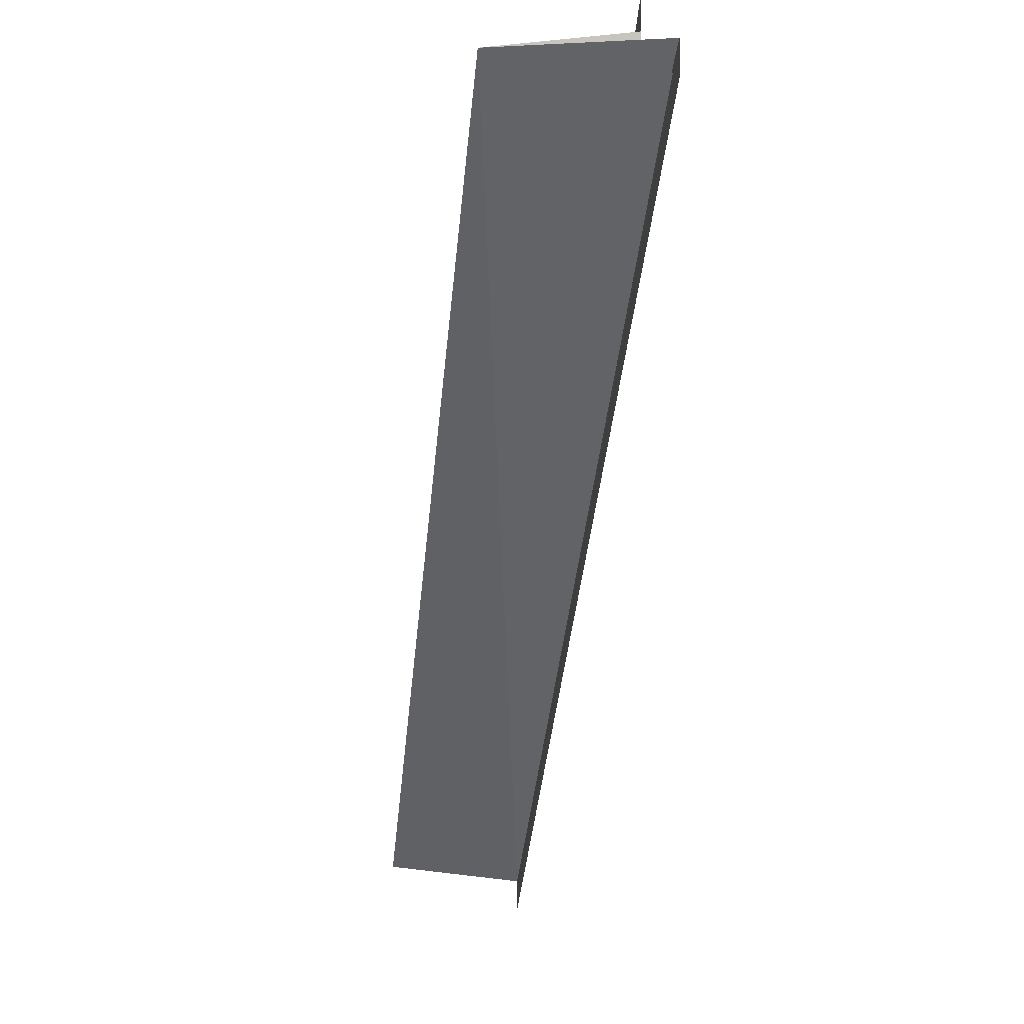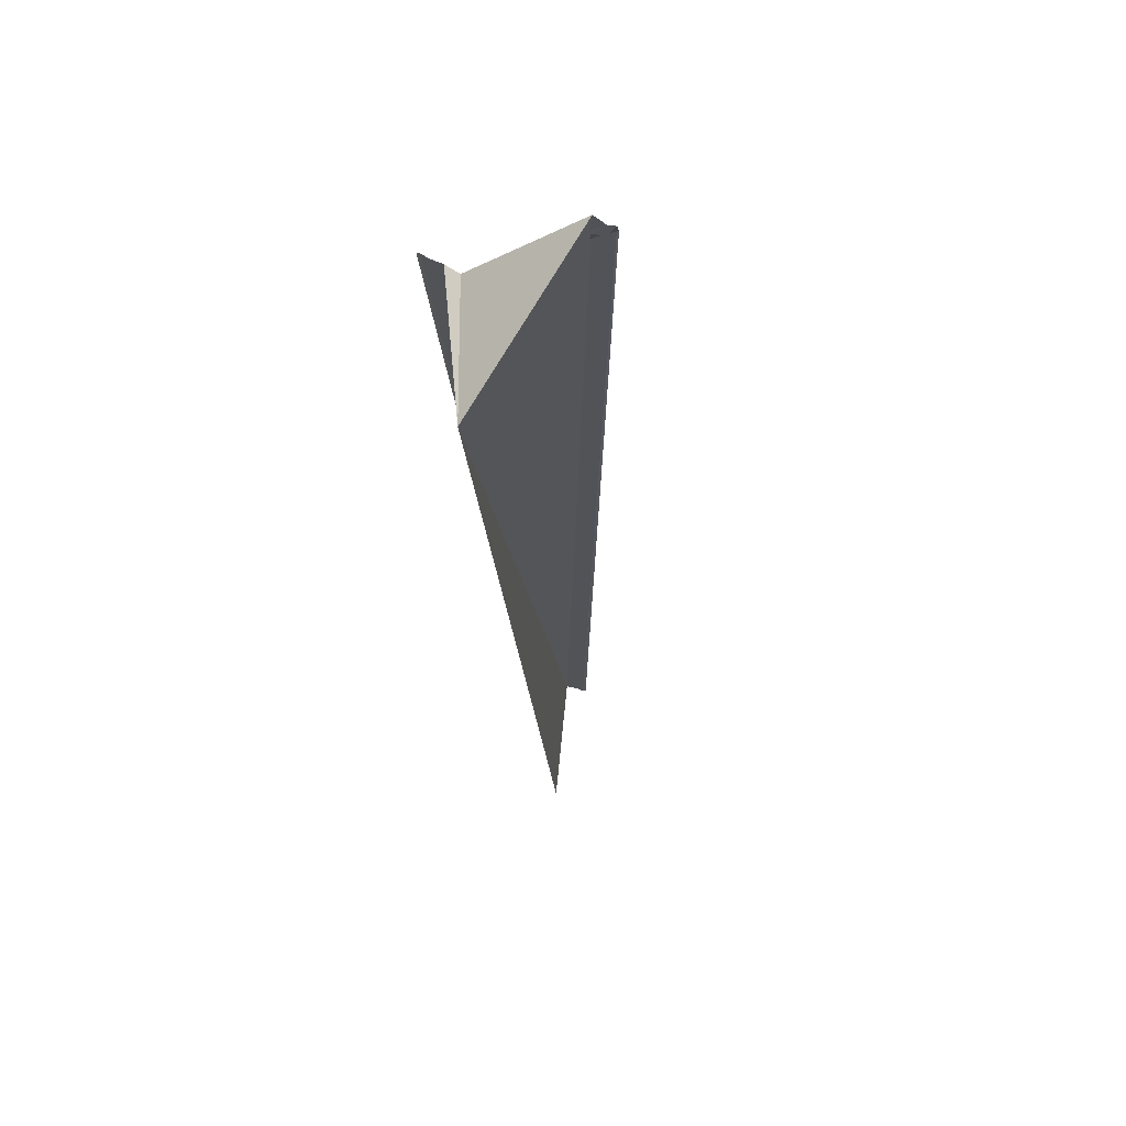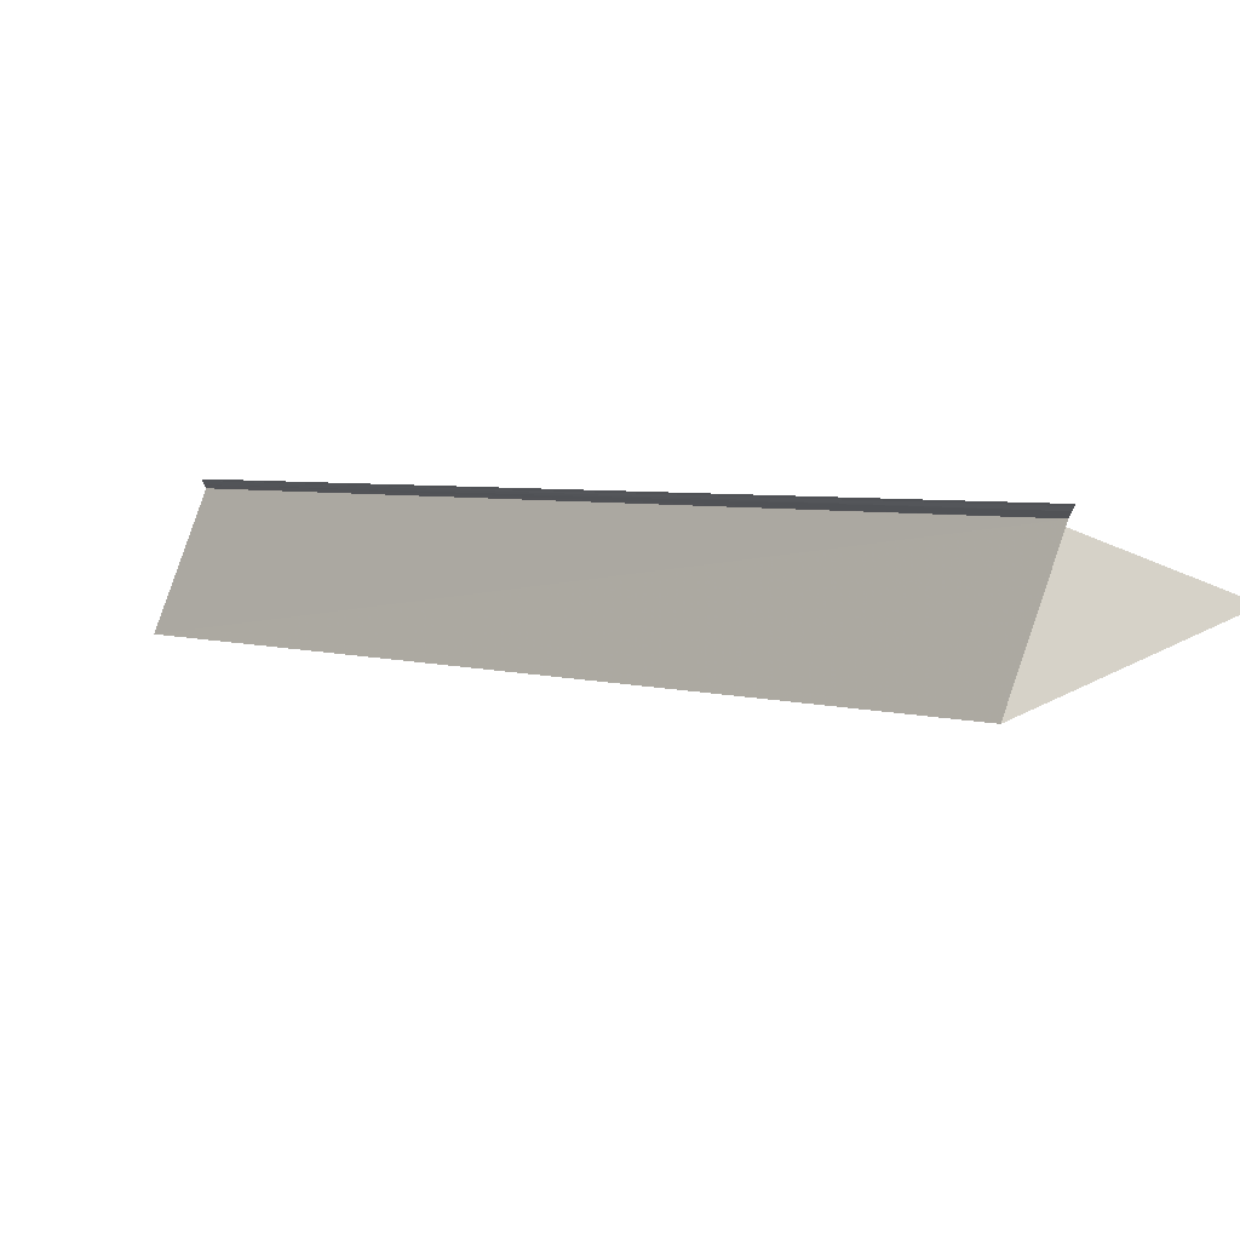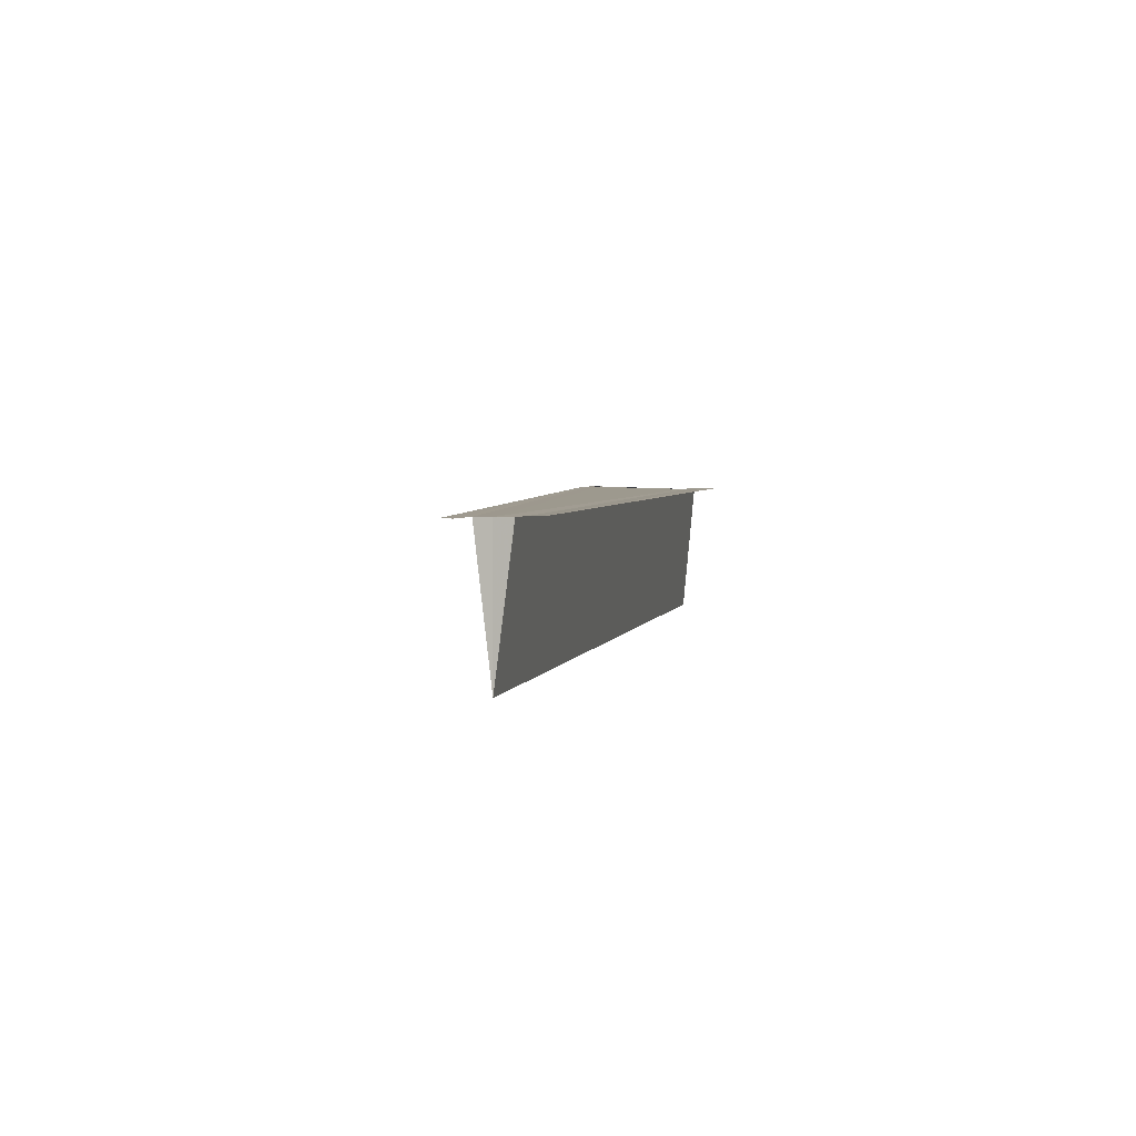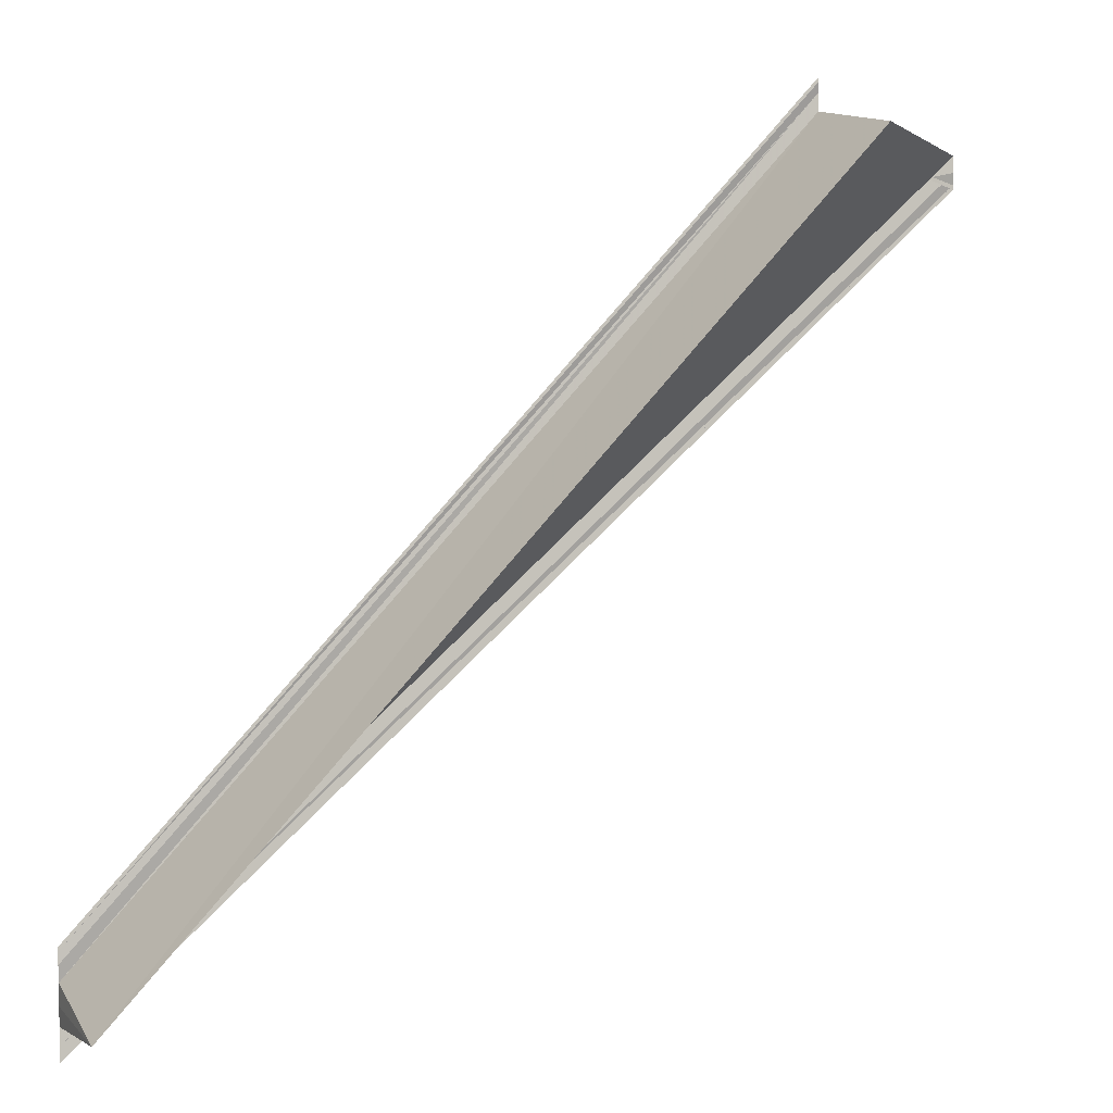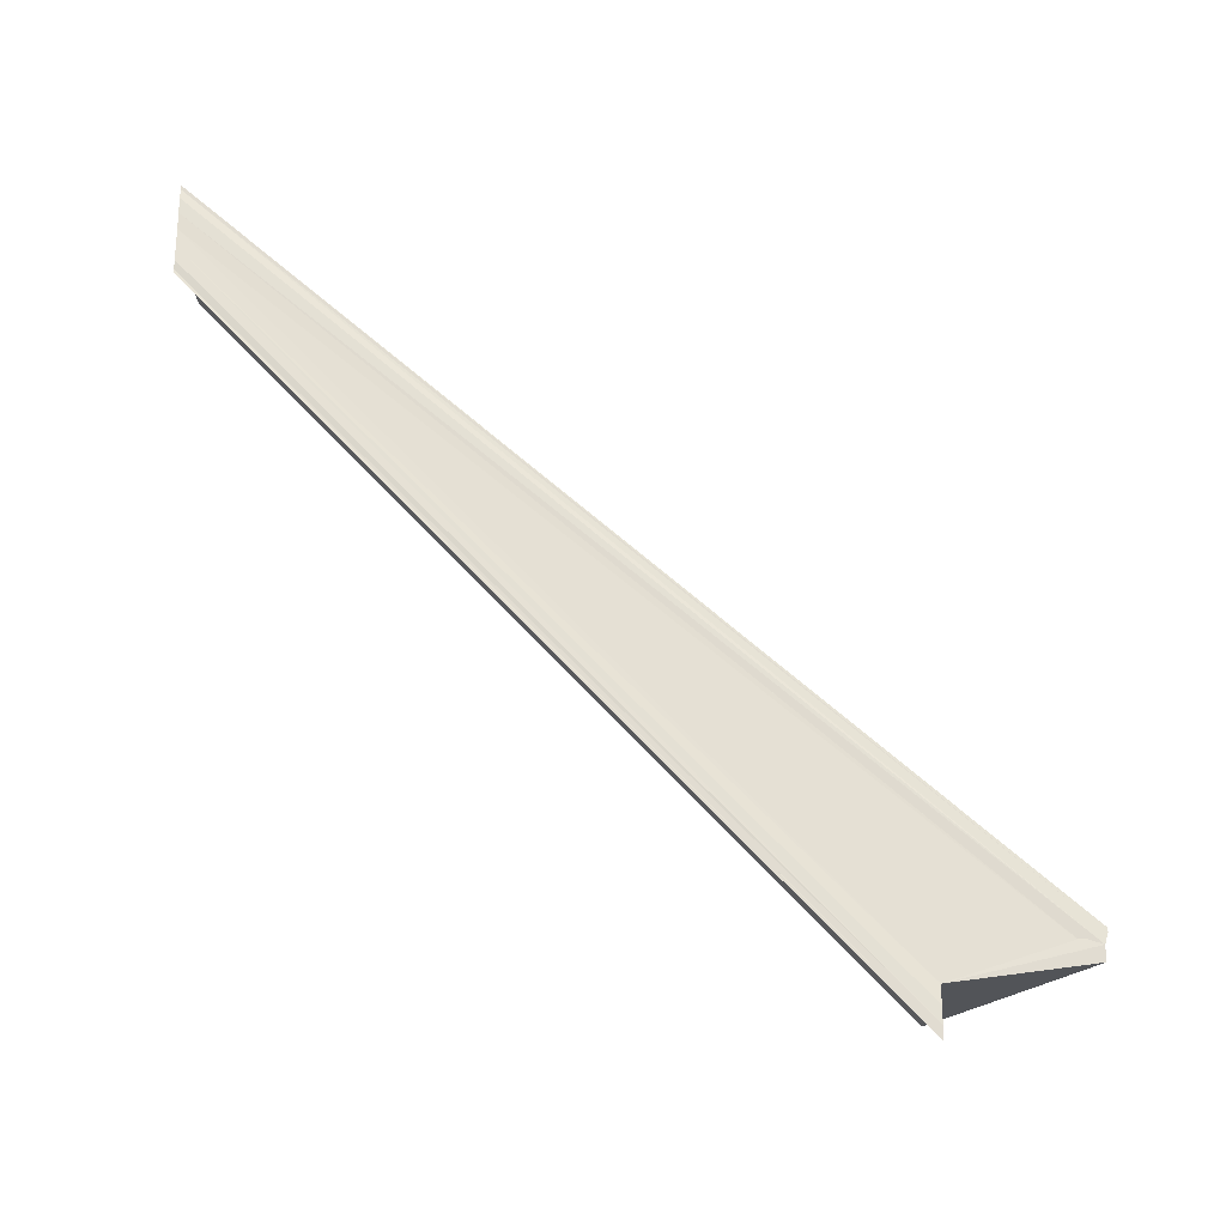
<metadata>
{"format":"obj","ext":"obj","renderer":"f3d","projection":"perspective","resolution":1024,"background":"white","views":[{"elev":-2.2,"azim":81.6,"up":"+Z"},{"elev":-22.7,"azim":47.6,"up":"+Y"},{"elev":76.4,"azim":19.5,"up":"+Z"},{"elev":3.2,"azim":-125.7,"up":"+Y"},{"elev":5.2,"azim":-20.5,"up":"+Z"},{"elev":65.7,"azim":0.4,"up":"+Y"}]}
</metadata>
<code>
o 16347
v 2211 1873 13.4
v 2211 1873 13.4
v 2212 1873 13.46
v 2211 1873 13.4
v 2212 1873 13.46
v 2212 1873 13.45
v 2211 1873 13.4
v 2211 1873 13.4
v 2211 1873 13.4
v 2212 1873 13.45
v 2212 1873 13.46
v 2212 1873 13.46
v 2212 1873 13.45
v 2211 1873 13.4
v 2212 1873 13.45
v 2212 1873 13.46
v 2212 1873 13.46
v 2212 1873 13.46
v 2212 1873 13.46
v 2211 1873 13.4
v 2212 1873 13.46
v 2212 1873 13.46
v 2212 1873 13.46
v 2211 1873 13.4
v 2212 1873 13.45
v 2212 1873 13.45
v 2212 1873 13.45
v 2211 1873 13.4
v 2212 1873 13.45
v 2211 1873 13.4
v 2211 1873 13.4
v 2211 1873 13.4
v 2211 1873 13.4
v 2211 1873 13.4
v 2211 1873 13.4
v 2211 1873 13.4
v 2211 1873 13.4
v 2212 1873 13.46
v 2211 1873 13.4
v 2212 1873 13.45
v 2212 1873 13.46
v 2211 1873 13.41
v 2211 1873 13.41
v 2211 1873 13.41
v 2212 1873 13.46
v 2211 1873 13.41
v 2212 1873 13.46
v 2211 1873 13.4
v 2211 1873 13.41
v 2211 1873 13.4
v 2211 1873 13.4
v 2211 1873 13.4
v 2211 1873 13.41
v 2212 1873 13.46
v 2212 1873 13.46
v 2211 1873 13.41
v 2211 1873 13.41
v 2211 1873 13.41
v 2212 1873 13.46
f 1 2 3
f 3 4 5
f 6 4 5
f 7 2 6
f 7 8 6
f 9 8 10
f 11 12 5
f 11 13 10
f 11 13 6
f 10 14 15
f 6 14 15
f 16 17 6
f 11 18 19
f 16 20 21
f 22 20 21
f 23 24 16
f 11 25 23
f 11 25 26
f 11 27 26
f 26 28 29
f 30 31 26
f 30 32 26
f 33 32 23
f 33 34 23
f 34 35 36
f 34 37 38
f 23 39 40
f 26 39 40
f 41 36 19
f 42 37 22
f 42 43 22
f 44 43 45
f 22 46 47
f 45 46 47
f 48 49 41
f 50 51 41
f 52 51 50
f 41 53 54
f 55 53 54
f 56 49 55
f 56 57 55
f 55 58 59

</code>
